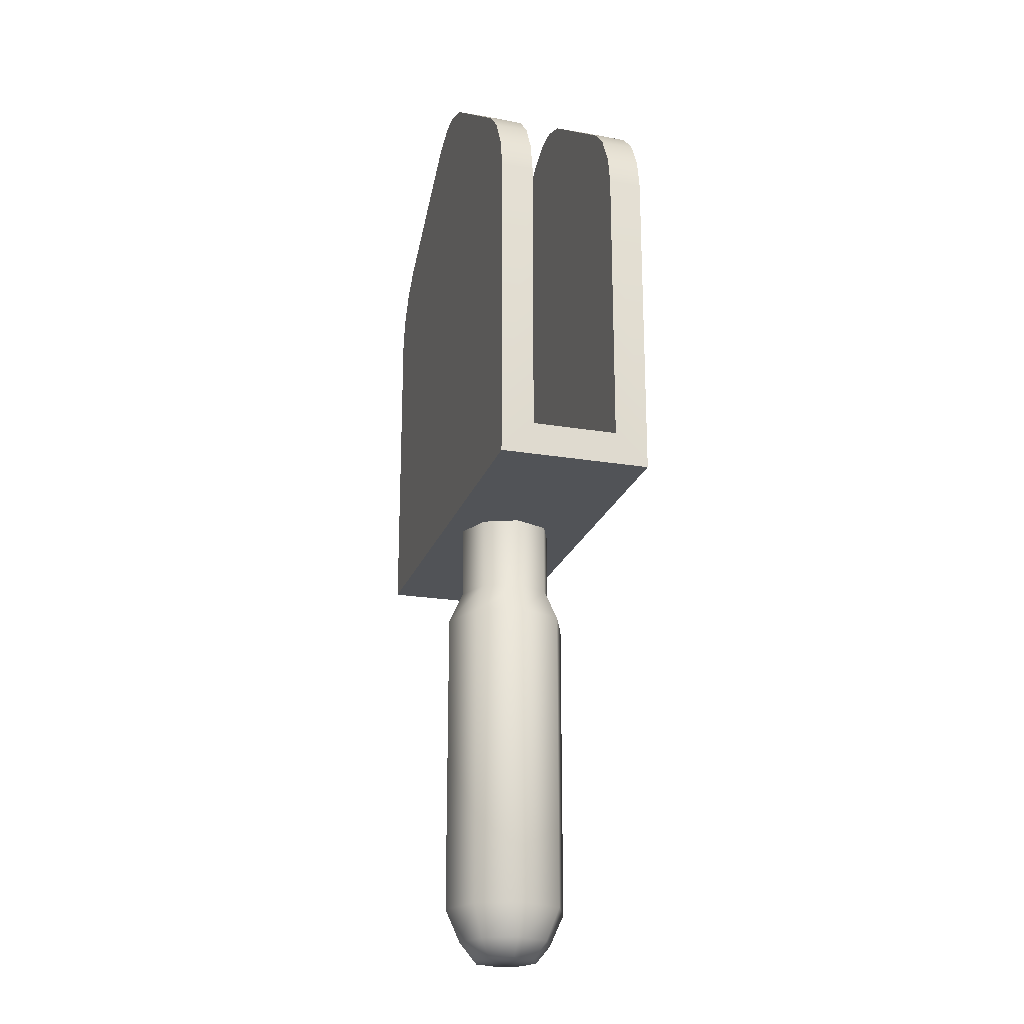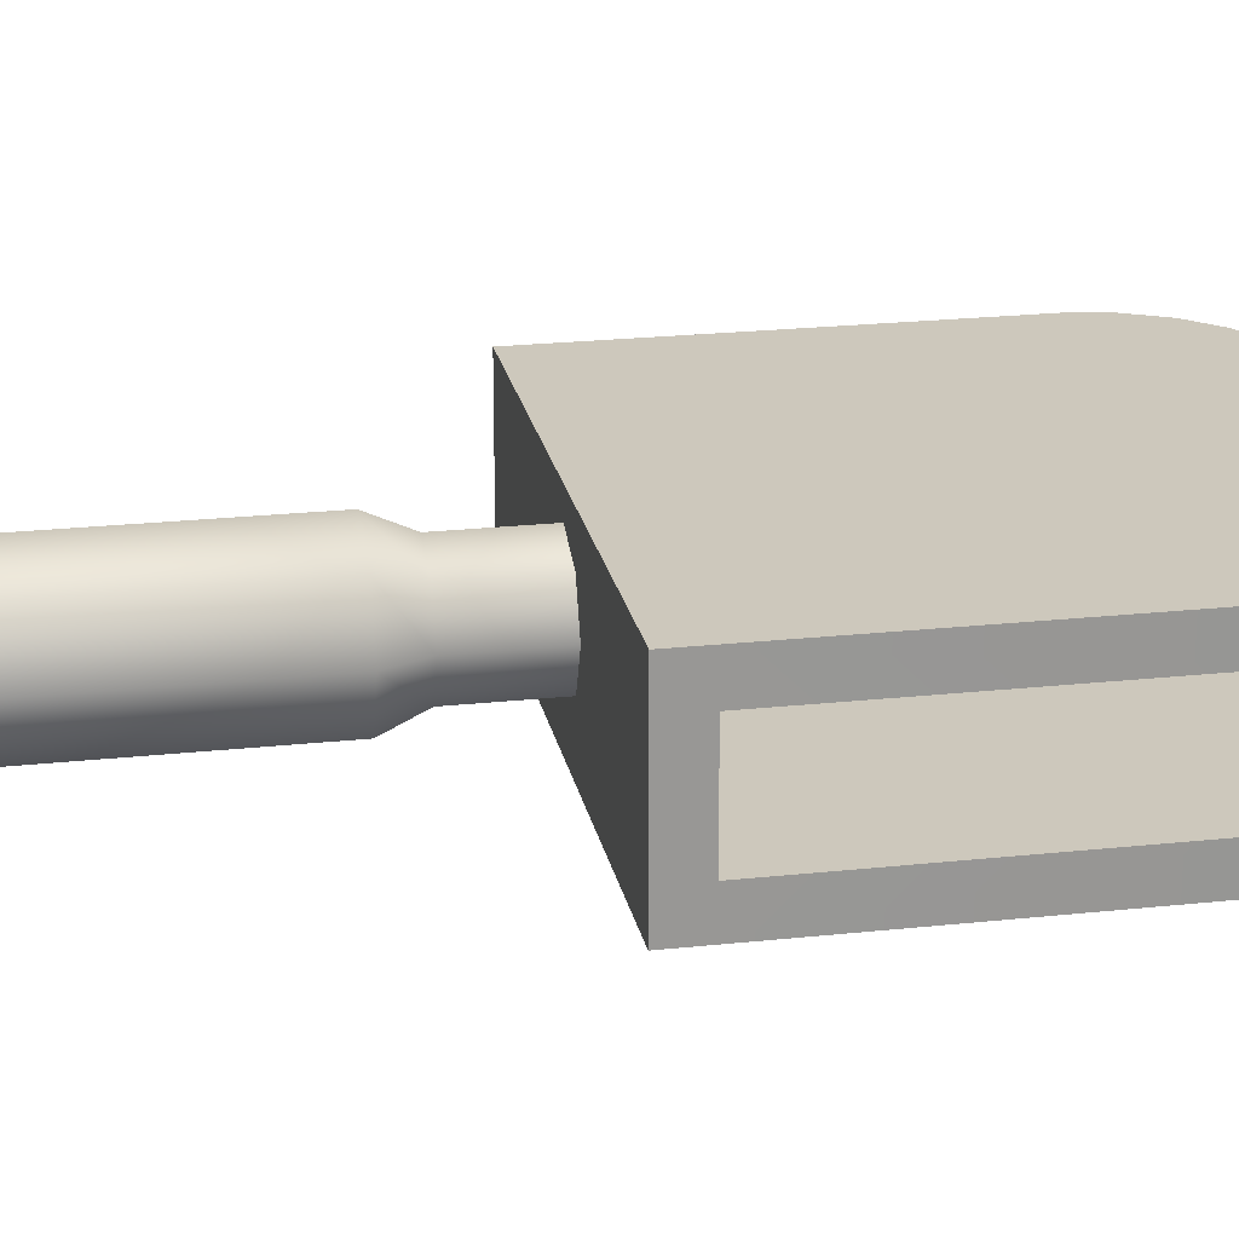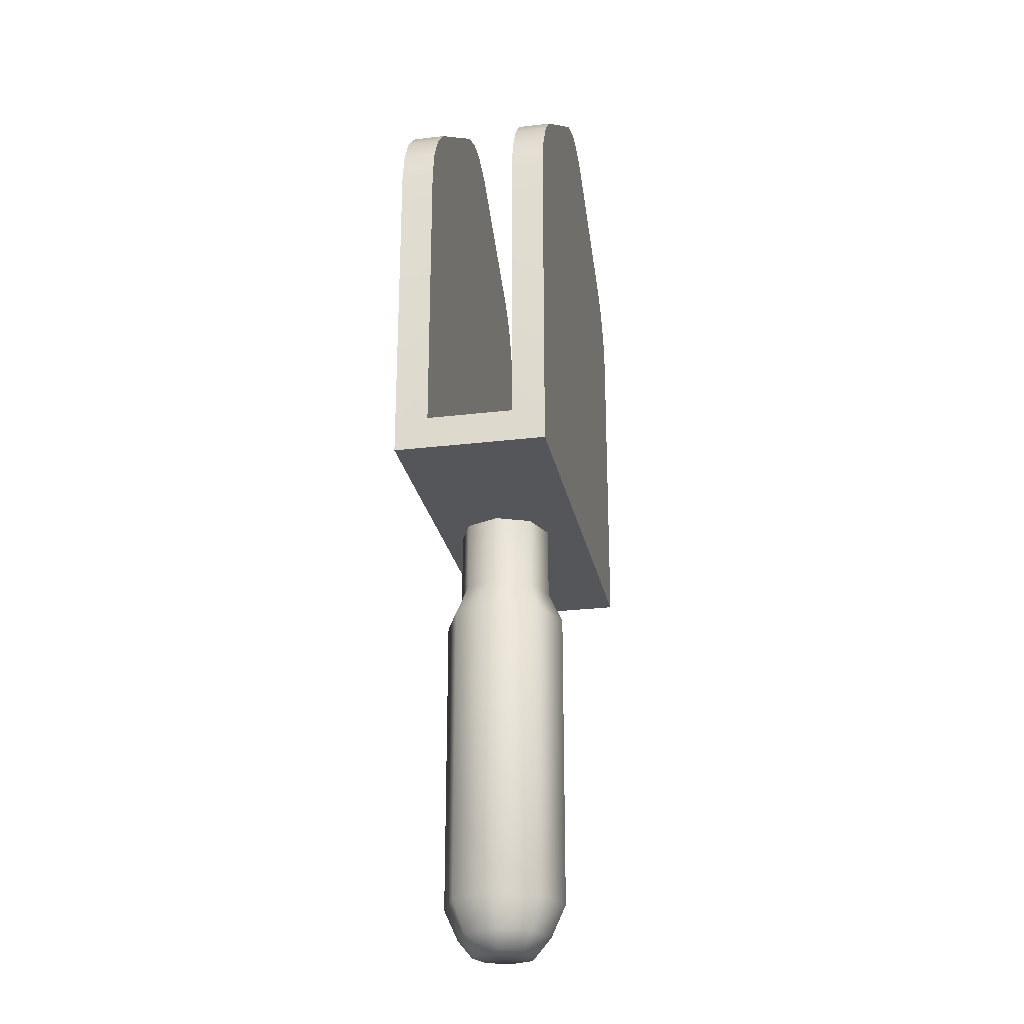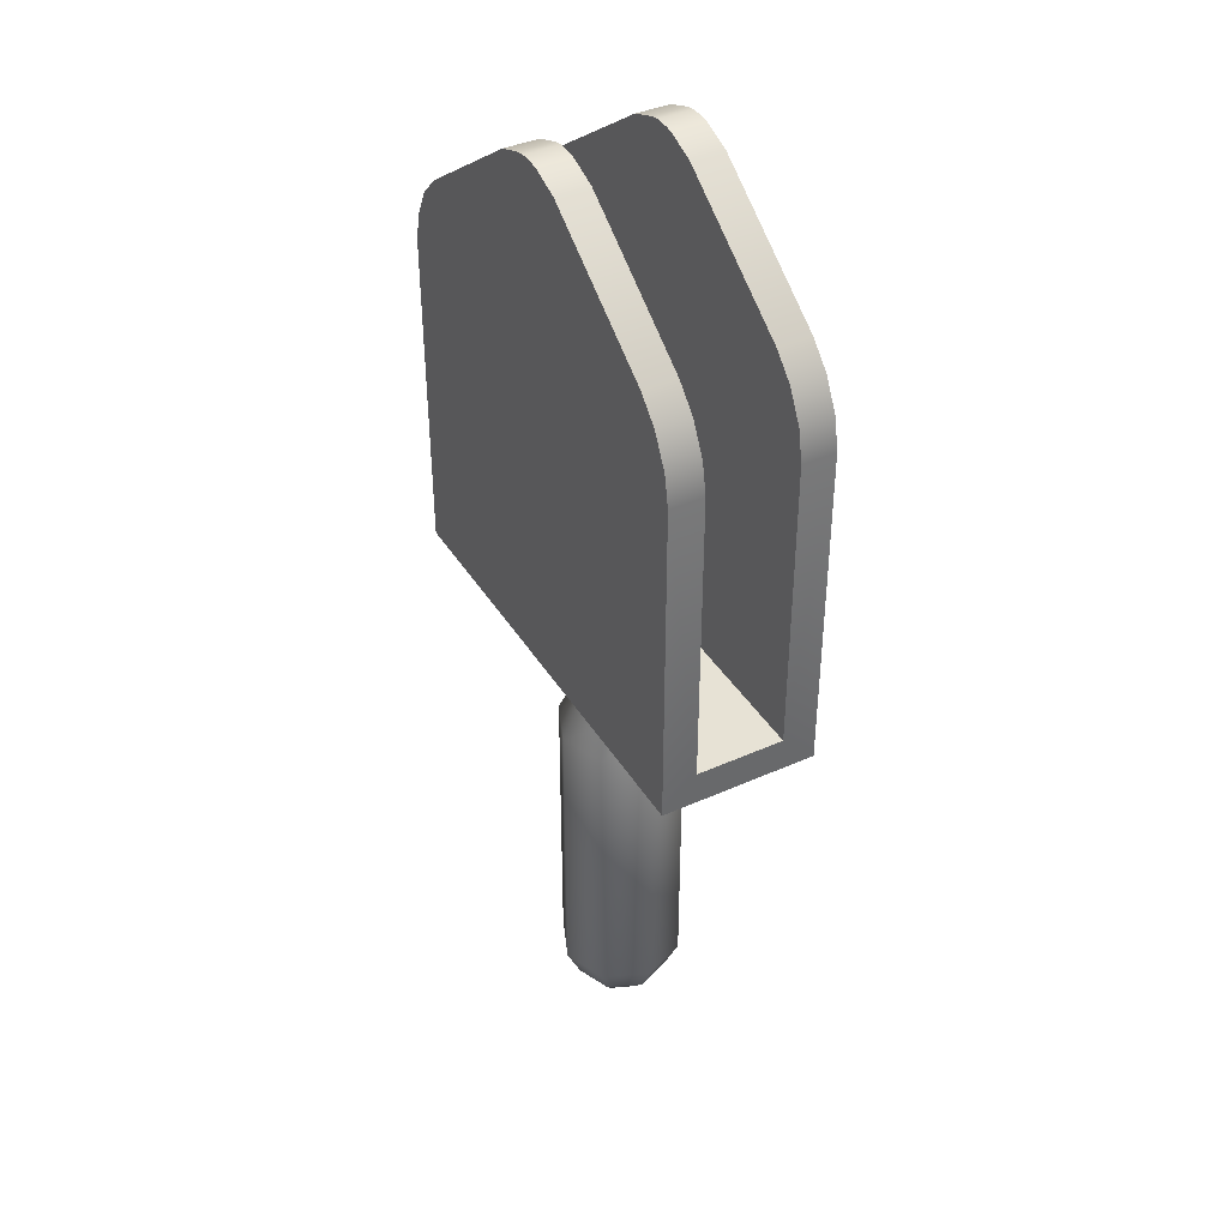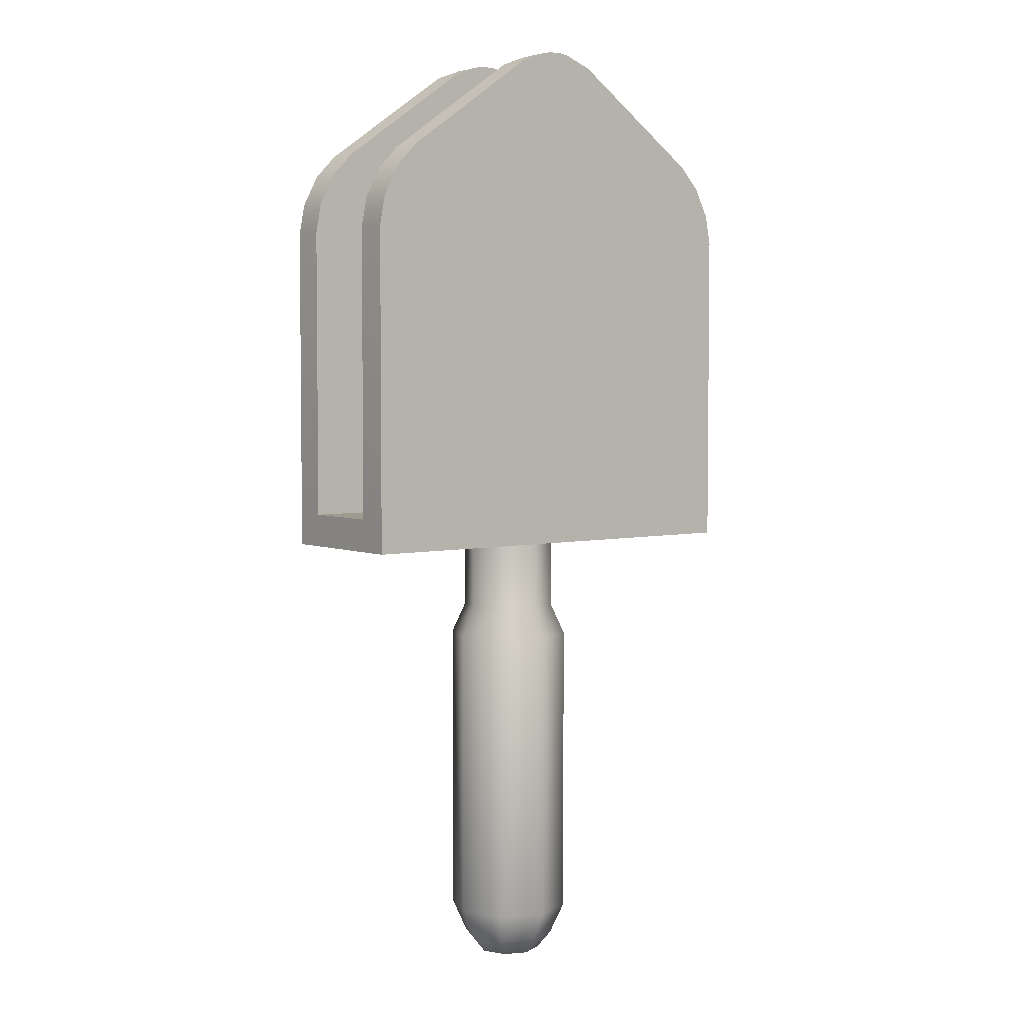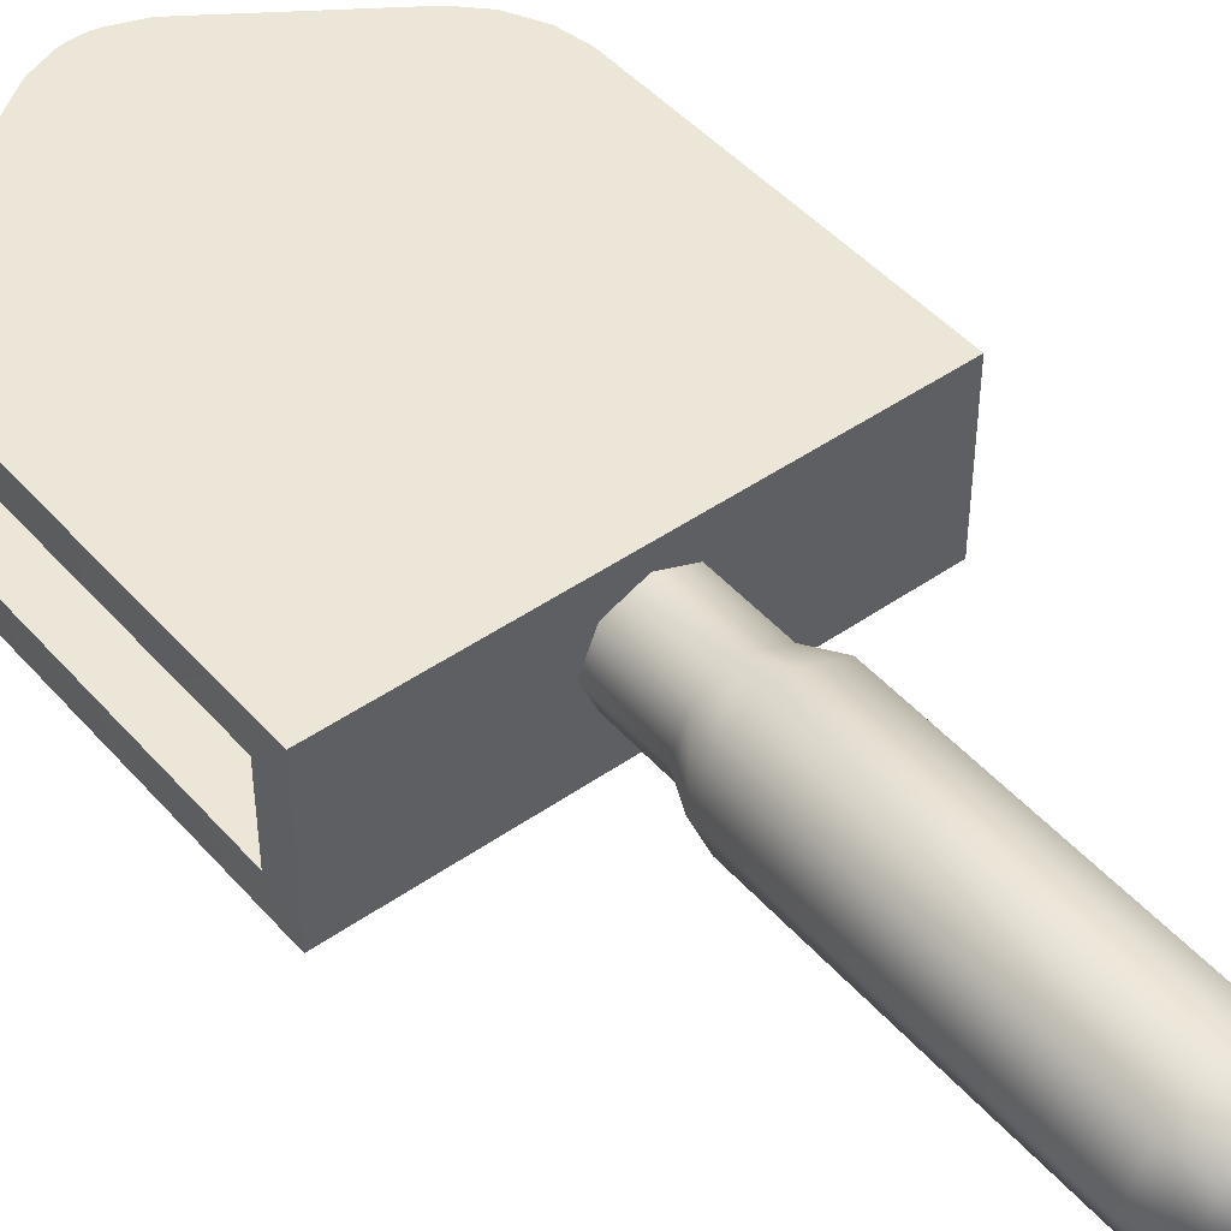
<metadata>
{"format":"obj","ext":"obj","renderer":"f3d","projection":"perspective","resolution":1024,"background":"white","views":[{"elev":-21.9,"azim":-106.4,"up":"+Z"},{"elev":22.1,"azim":-100.8,"up":"+Y"},{"elev":-25.4,"azim":-79.0,"up":"+Z"},{"elev":40.1,"azim":61.1,"up":"+Z"},{"elev":4.1,"azim":-37.5,"up":"+Z"},{"elev":46.2,"azim":141.4,"up":"+Y"}]}
</metadata>
<code>
o Cube.004
v -0.006978 0.00229 -0.007218
v 0.006978 0.00229 -0.007218
v 0 0.00229 -0.007218
v -0.005617 0.00229 0.005633
v -0.006978 0.00229 0.00302
v -0.006298 0.00229 0.004934
v -0.006796 0.00229 0.003978
v 0.005617 0.00229 0.005633
v 0.006978 0.00229 0.00302
v 0.006298 0.00229 0.004934
v 0.006796 0.00229 0.003978
v 0.001361 0.00229 0.008609
v -0.001361 0.00229 0.008609
v 0.00068 0.00229 0.008828
v 0.000495 0.00229 0.008934
v 0.000222 0.00229 0.008984
v -0.000495 0.00229 0.008934
v -0.00068 0.00229 0.008828
v -0.000222 0.00229 0.008984
v 0 0.00125 -0.006178
v 0.006978 0.00125 -0.006178
v -0.006978 0.00125 -0.006178
v 0.000495 0.00125 0.008934
v 0.001361 0.00125 0.008609
v 0.000222 0.00125 0.008984
v -0.001361 0.00125 0.008609
v -0.000495 0.00125 0.008934
v -0.000222 0.00125 0.008984
v -0.006978 0.00125 0.00302
v -0.006796 0.00125 0.003978
v -0.006298 0.00125 0.004934
v -0.005617 0.00125 0.005633
v 0.006978 0.00125 0.00302
v 0.005617 0.00125 0.005633
v 0.006298 0.00125 0.004934
v 0.006796 0.00125 0.003978
v -0.006978 0.000134 -0.007218
v 0 0.000134 -0.007218
v 0.006978 0.000134 -0.006178
v -0.006978 0.000134 -0.006178
v -0.006978 -0.002491 -0.007218
v 0.006978 -0.002491 -0.007218
v 0 -0.002491 -0.007218
v -0.005617 -0.002491 0.005633
v -0.006978 -0.002491 0.00302
v -0.006298 -0.002491 0.004934
v -0.006796 -0.002491 0.003978
v 0.005617 -0.002491 0.005633
v 0.006978 -0.002491 0.00302
v 0.006298 -0.002491 0.004934
v 0.006796 -0.002491 0.003978
v 0.001361 -0.002491 0.008609
v -0.001361 -0.002491 0.008609
v 0.00068 -0.002491 0.008828
v 0.000495 -0.002491 0.008934
v 0.000222 -0.002491 0.008984
v -0.000495 -0.002491 0.008934
v -0.00068 -0.002491 0.008828
v -0.000222 -0.002491 0.008984
v 0 -0.001451 -0.006178
v 0.006978 -0.001451 -0.006178
v -0.006978 -0.001451 -0.006178
v 0.000495 -0.001451 0.008934
v 0.001361 -0.001451 0.008609
v 0.000222 -0.001451 0.008984
v -0.001361 -0.001451 0.008609
v -0.000495 -0.001451 0.008934
v -0.000222 -0.001451 0.008984
v -0.006978 -0.001451 0.00302
v -0.006796 -0.001451 0.003978
v -0.006298 -0.001451 0.004934
v -0.005617 -0.001451 0.005633
v 0.006978 -0.001451 0.00302
v 0.005617 -0.001451 0.005633
v 0.006298 -0.001451 0.004934
v 0.006796 -0.001451 0.003978
v 0.006978 0.000134 -0.007218
v 0 0.000134 -0.006178
v -0.001054 0.001188 -0.006516
v -0.001054 0.001188 -0.009497
v -0.001491 0.000134 -0.006516
v -0.001491 0.000134 -0.009497
v -0.001054 -0.00092 -0.006516
v -0.001054 -0.00092 -0.009497
v -0 -0.001357 -0.006516
v -0 -0.001357 -0.009497
v 0.001054 -0.00092 -0.006516
v 0.001054 -0.00092 -0.009497
v 0.00149 0.000134 -0.006516
v 0.00149 0.000134 -0.009497
v 0.001054 0.001188 -0.006516
v 0.001054 0.001188 -0.009497
v -0 0.001624 -0.006516
v -0 0.001624 -0.009497
v -0 0.001165 -0.02161
v 0.000729 0.000863 -0.02161
v 0.001031 0.000134 -0.02161
v 0.000729 -0.000595 -0.02161
v -0 -0.000897 -0.02161
v -0.000729 -0.000595 -0.02161
v -0.001031 0.000134 -0.02161
v -0.000729 0.000863 -0.02161
v 0.001949 0.000134 -0.02007
v 0.001949 0.000134 -0.0105
v -0.001378 0.001512 -0.0105
v -0.001378 0.001512 -0.02007
v -0 -0.001815 -0.0105
v -0 -0.001815 -0.02007
v 0.001378 0.001512 -0.0105
v 0.001378 0.001512 -0.02007
v -0.001378 -0.001244 -0.02007
v -0.001378 -0.001244 -0.0105
v -0.001949 0.000134 -0.0105
v -0.001949 0.000134 -0.02007
v -0 0.002083 -0.02007
v -0 0.002083 -0.0105
v 0.001378 -0.001244 -0.0105
v 0.001378 -0.001244 -0.02007
v 0.00149 0.000134 -0.02107
v 0.001054 -0.00092 -0.02107
v -0 0.001624 -0.02107
v 0.001054 0.001188 -0.02107
v -0 -0.001357 -0.02107
v -0.001054 0.001188 -0.02107
v -0.001491 0.000134 -0.02107
v -0.001054 -0.00092 -0.02107
f 3 1 5 7 6 4 13 17 19 16 15 12 8 10 11 9 2
f 20 21 33 36 35 34 24 23 25 28 27 26 32 31 30 29 22
f 17 27 28 19
f 9 33 21 2
f 15 23 24 12
f 12 24 34 8
f 19 28 25 16
f 8 34 35 10
f 1 22 29 5
f 16 25 23 15
f 10 35 36 11
f 5 29 30 7
f 11 36 33 9
f 7 30 31 6
f 1 37 40 22
f 6 31 32 4
f 13 26 27 17
f 22 40 78 20
f 4 32 26 13
f 77 38 78 39
f 38 37 40 78
f 2 77 38 3
f 21 39 77 2
f 20 78 39 21
f 3 38 37 1
f 43 42 49 51 50 48 52 55 56 59 57 53 44 46 47 45 41
f 60 62 69 70 71 72 66 67 68 65 63 64 74 75 76 73 61
f 57 59 68 67
f 49 42 61 73
f 55 52 64 63
f 52 48 74 64
f 59 56 65 68
f 48 50 75 74
f 41 45 69 62
f 56 55 63 65
f 50 51 76 75
f 45 47 70 69
f 51 49 73 76
f 47 46 71 70
f 41 62 40 37
f 46 44 72 71
f 53 57 67 66
f 62 60 78 40
f 44 53 66 72
f 42 43 38 77
f 61 42 77 39
f 60 61 39 78
f 43 41 37 38
f 86 84 112 107
f 94 92 109 116
f 84 83 81 82
f 79 81 83 85 87 89 91 93
f 82 81 79 80
f 80 79 93 94
f 90 88 117 104
f 86 85 83 84
f 82 80 105 113
f 88 87 85 86
f 90 89 87 88
f 88 86 107 117
f 102 95 96 97 98 99 100 101
f 92 90 104 109
f 94 93 91 92
f 92 91 89 90
f 84 82 113 112
f 115 110 122 121
f 80 94 116 105
f 108 111 126 123
f 111 114 125 126
f 106 115 121 124
f 110 103 119 122
f 118 108 123 120
f 114 106 124 125
f 110 115 116 109
f 118 103 104 117
f 108 118 117 107
f 114 111 112 113
f 106 114 113 105
f 103 110 109 104
f 111 108 107 112
f 115 106 105 116
f 103 118 120 119
f 98 97 119 120
f 96 95 121 122
f 99 98 120 123
f 95 102 124 121
f 102 101 125 124
f 100 99 123 126
f 101 100 126 125
f 97 96 122 119

</code>
